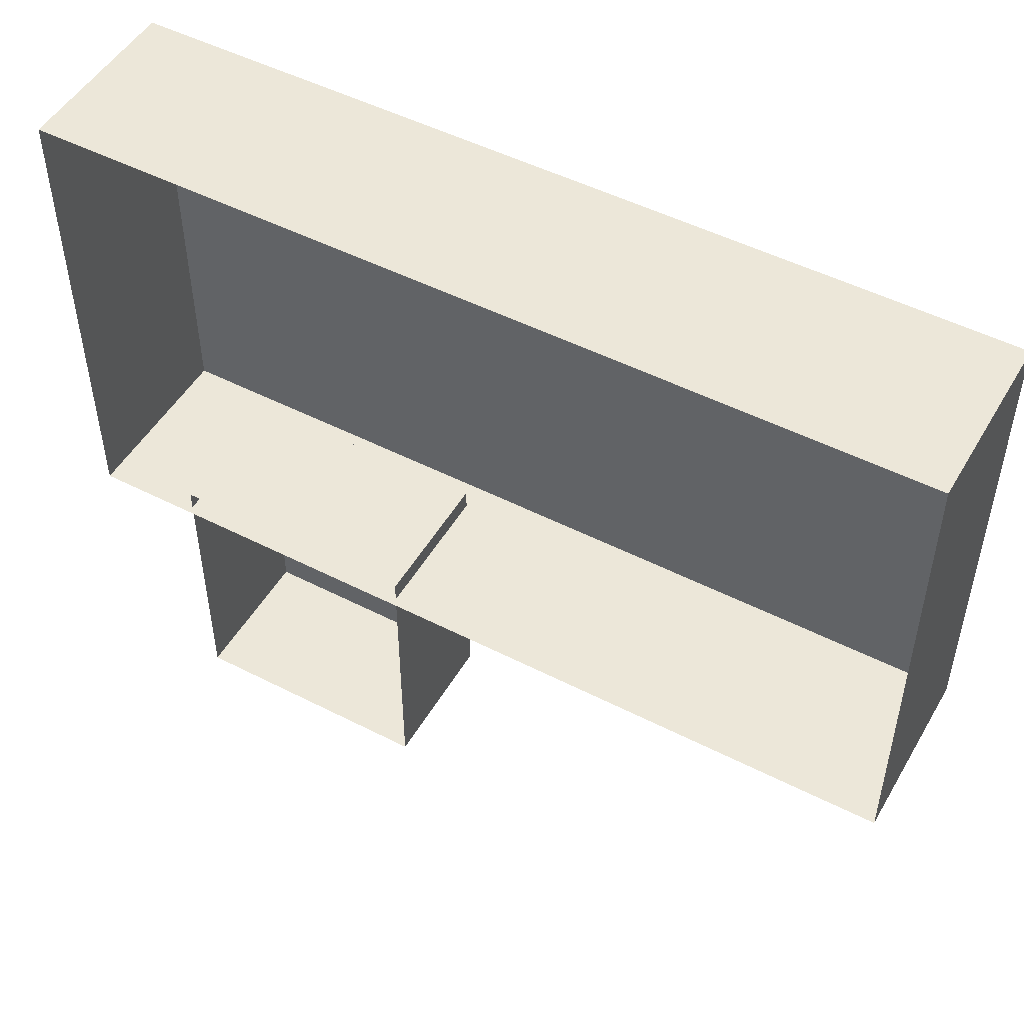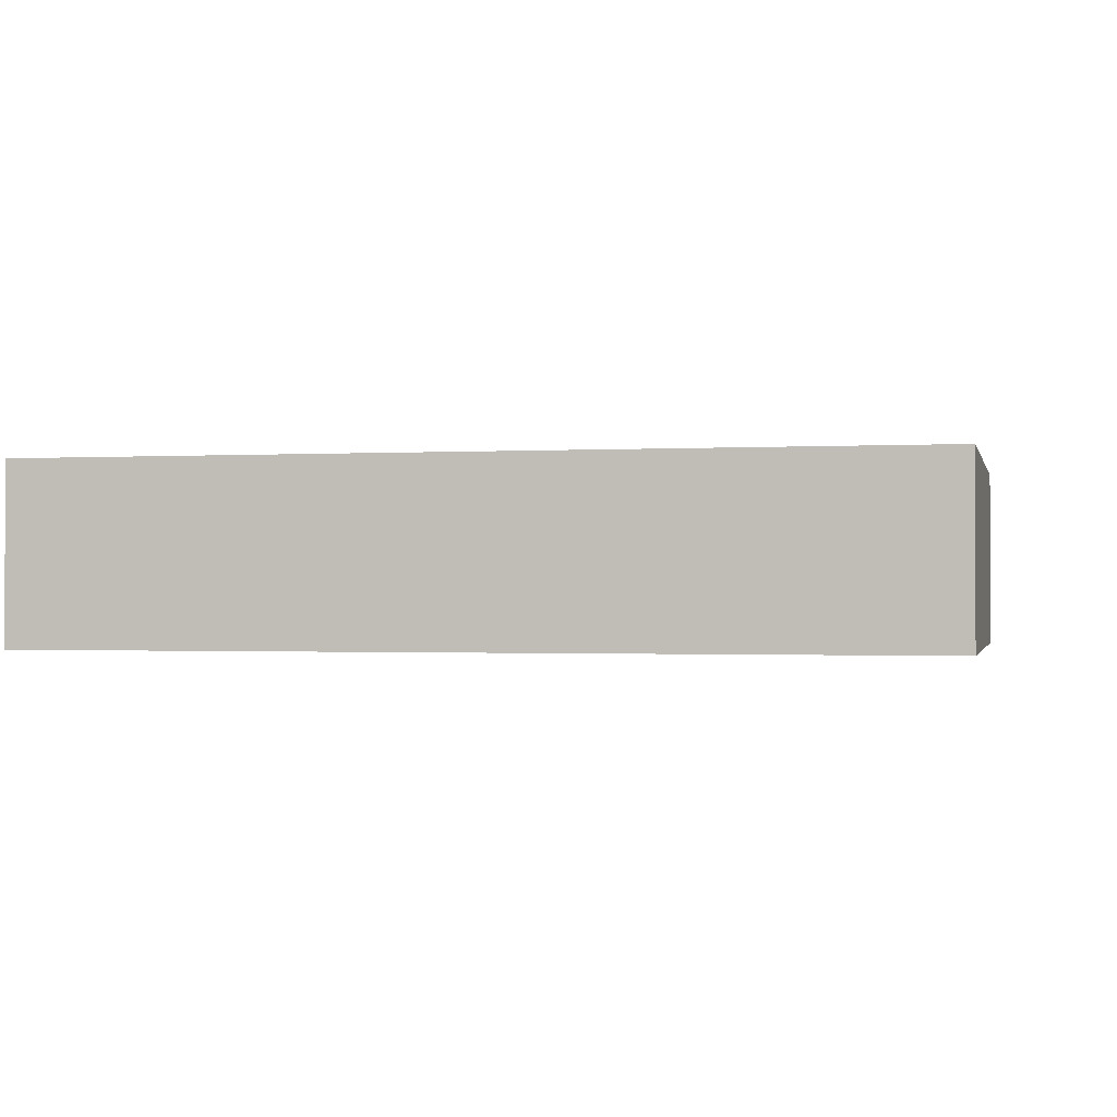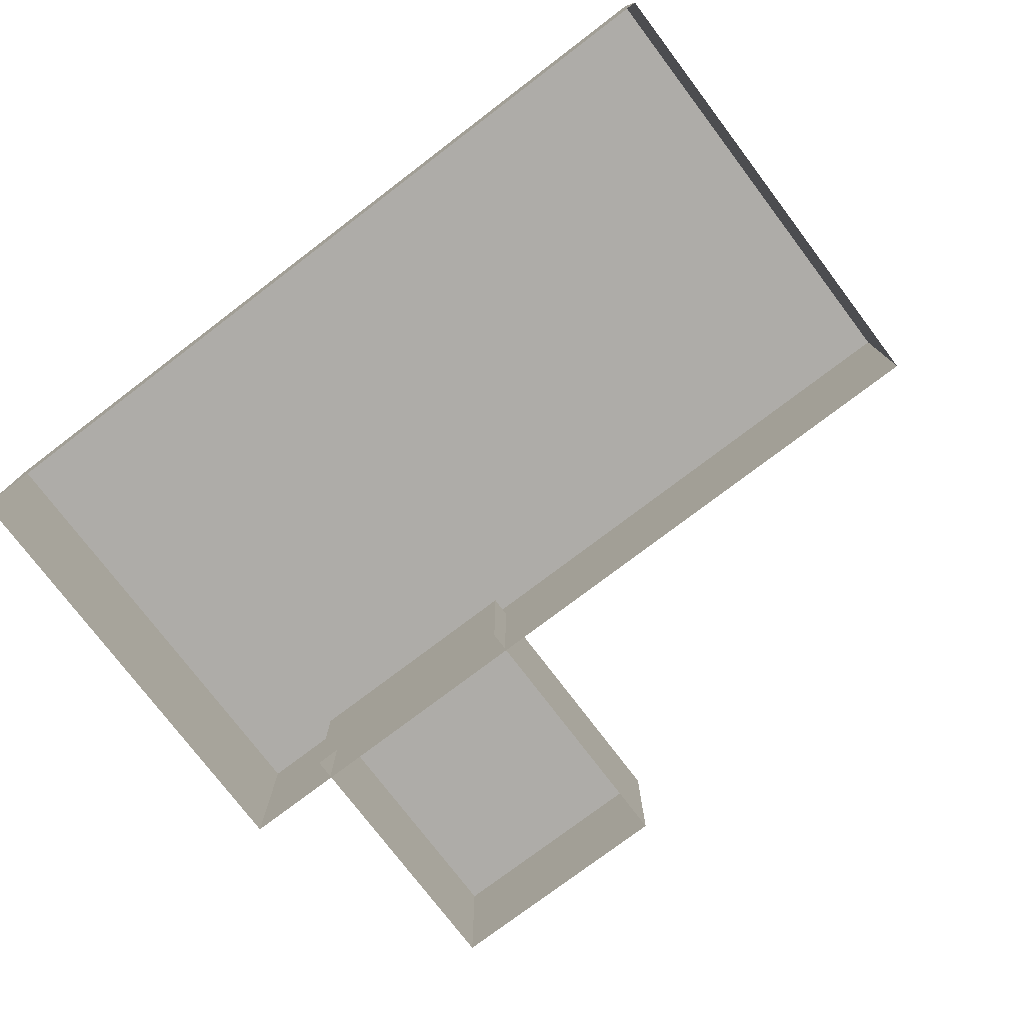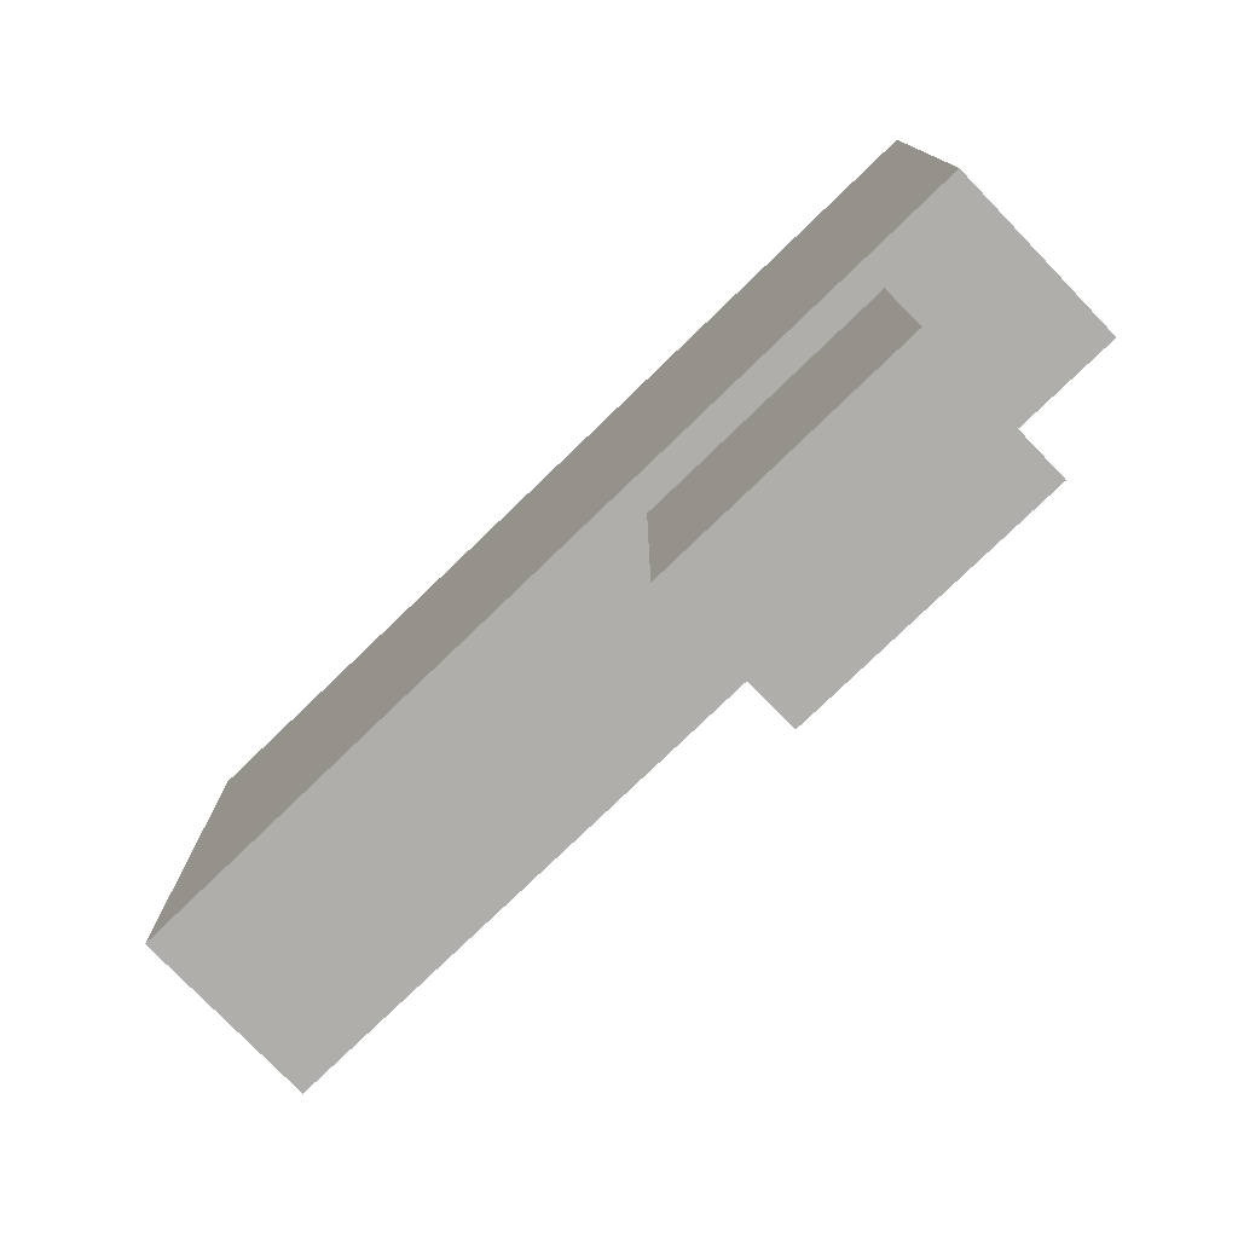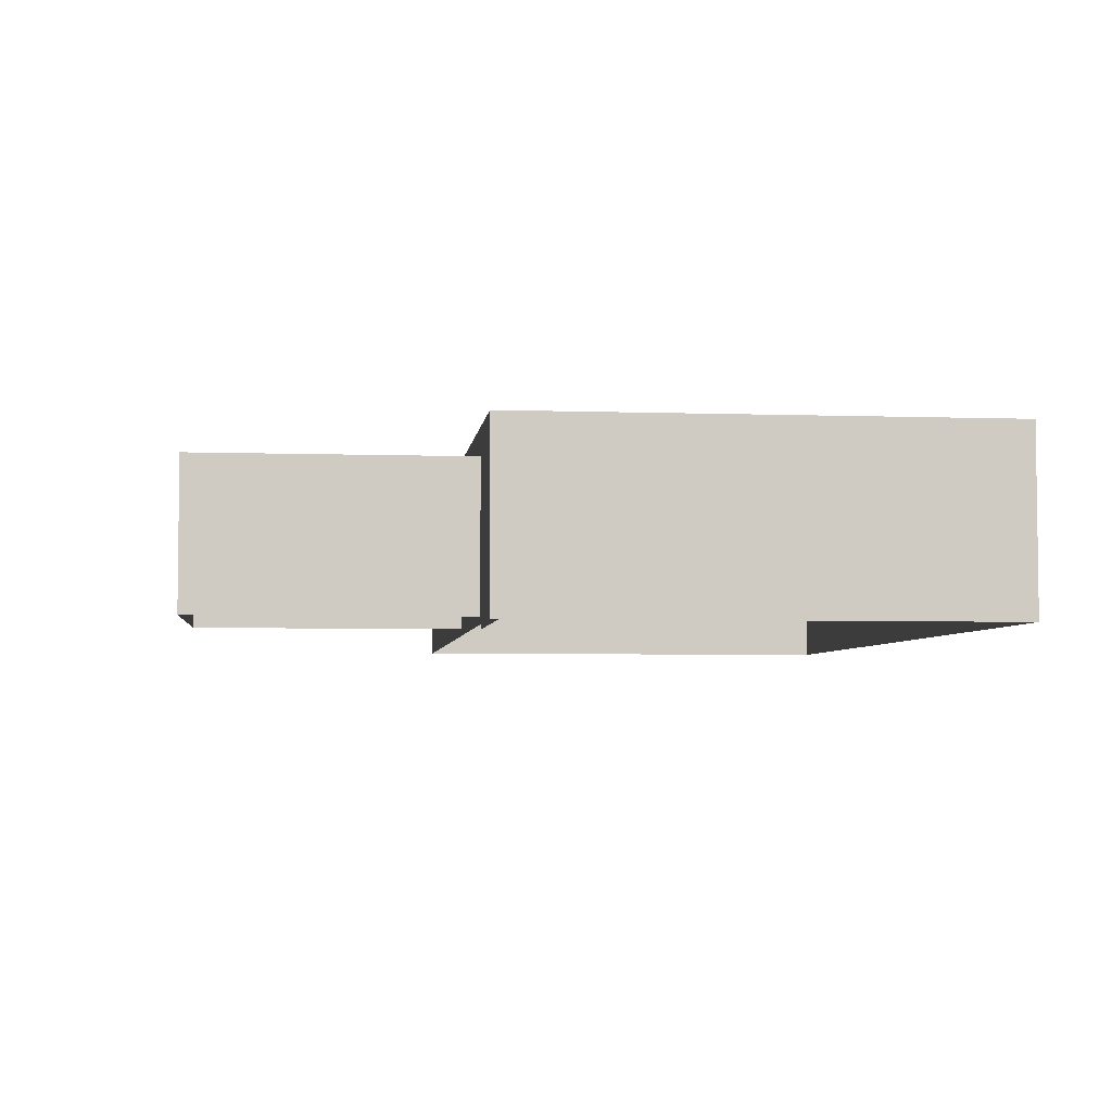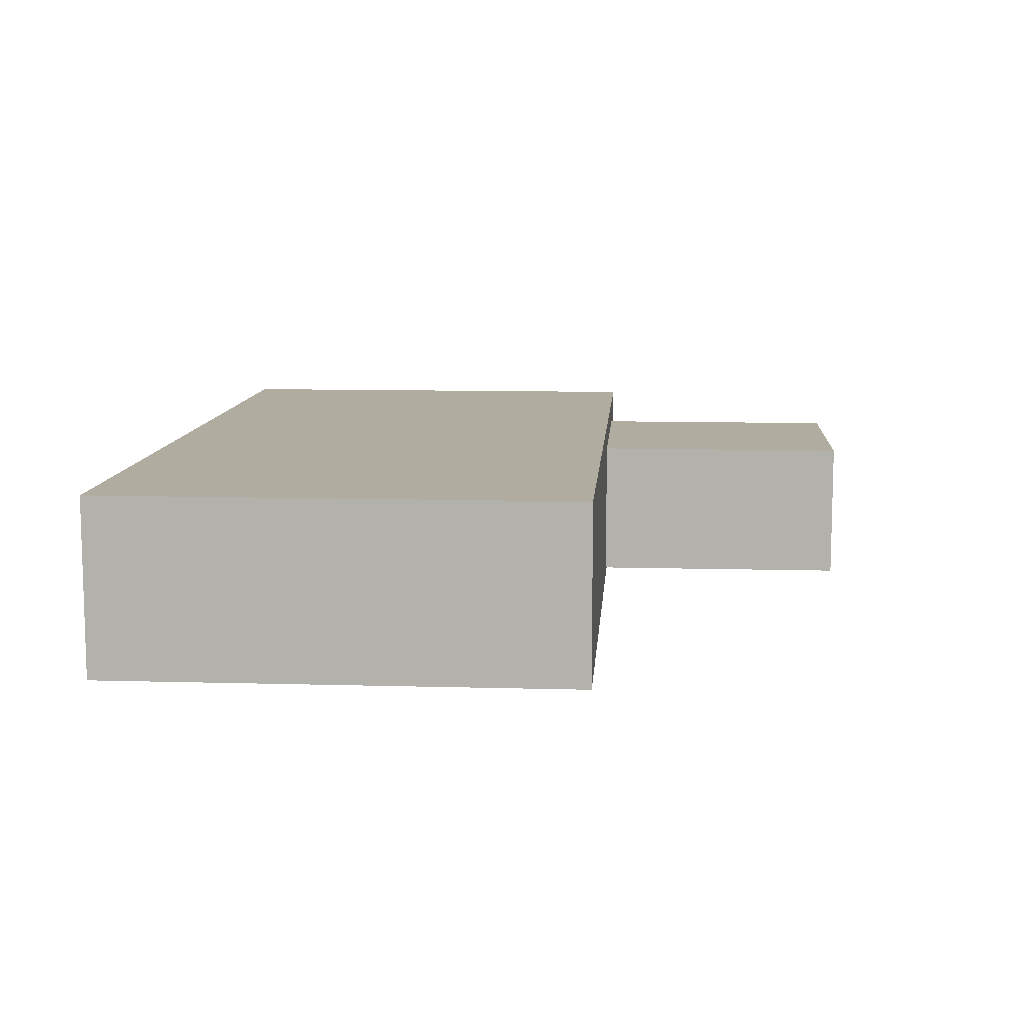
<metadata>
{"format":"obj","ext":"obj","renderer":"f3d","projection":"perspective","resolution":1024,"background":"white","views":[{"elev":49.9,"azim":-150.6,"up":"+Y"},{"elev":-0.9,"azim":-167.2,"up":"+Z"},{"elev":-76.8,"azim":-142.8,"up":"+Z"},{"elev":-77.6,"azim":44.0,"up":"+Y"},{"elev":-4.5,"azim":83.6,"up":"+Z"},{"elev":10.0,"azim":-85.9,"up":"+Z"}]}
</metadata>
<code>
g
v  -14.19 11.93 0
v  -7e-06 11.93 0
v  -14.19 -3.401 0
v  -1.2e-05 -3.401 0
v  -14.19 11.93 5.696
v  -7e-06 11.93 5.696
v  -14.19 -3.401 5.696
v  -1.2e-05 -3.401 5.696
v  14.19 11.93 0
v  14.19 -3.401 0
v  14.19 11.93 5.696
v  14.19 -3.401 5.696
v  10.92 -2.749 0.2276
v  2.883 -2.749 0.2276
v  10.92 -11.93 0.2276
v  2.883 -11.93 0.2276
v  10.92 -2.749 4.833
v  2.883 -2.749 4.833
v  10.92 -11.93 4.833
v  2.883 -11.93 4.833
g building-residential_23
f -16 -14 -13 -15
f -20 -16 -15 -19
f -17 -13 -14 -18
f -18 -14 -16 -20
f -13 -9 -10 -15
f -15 -10 -12 -19
f -9 -13 -17 -11
f -10 -9 -11 -12
f -1 -2 -4 -3
f -3 -4 -8 -7
f -1 -3 -7 -5
f -2 -1 -5 -6
f -4 -2 -6 -8
g

</code>
